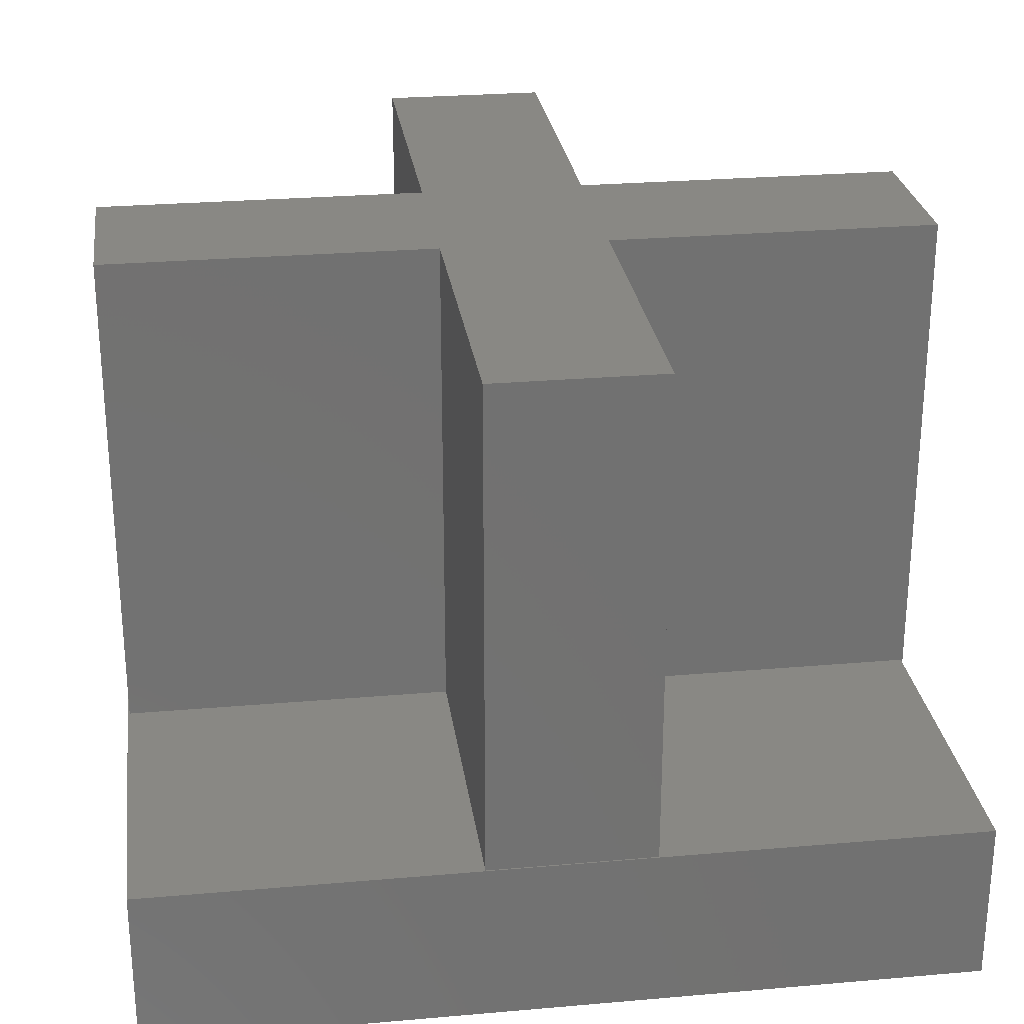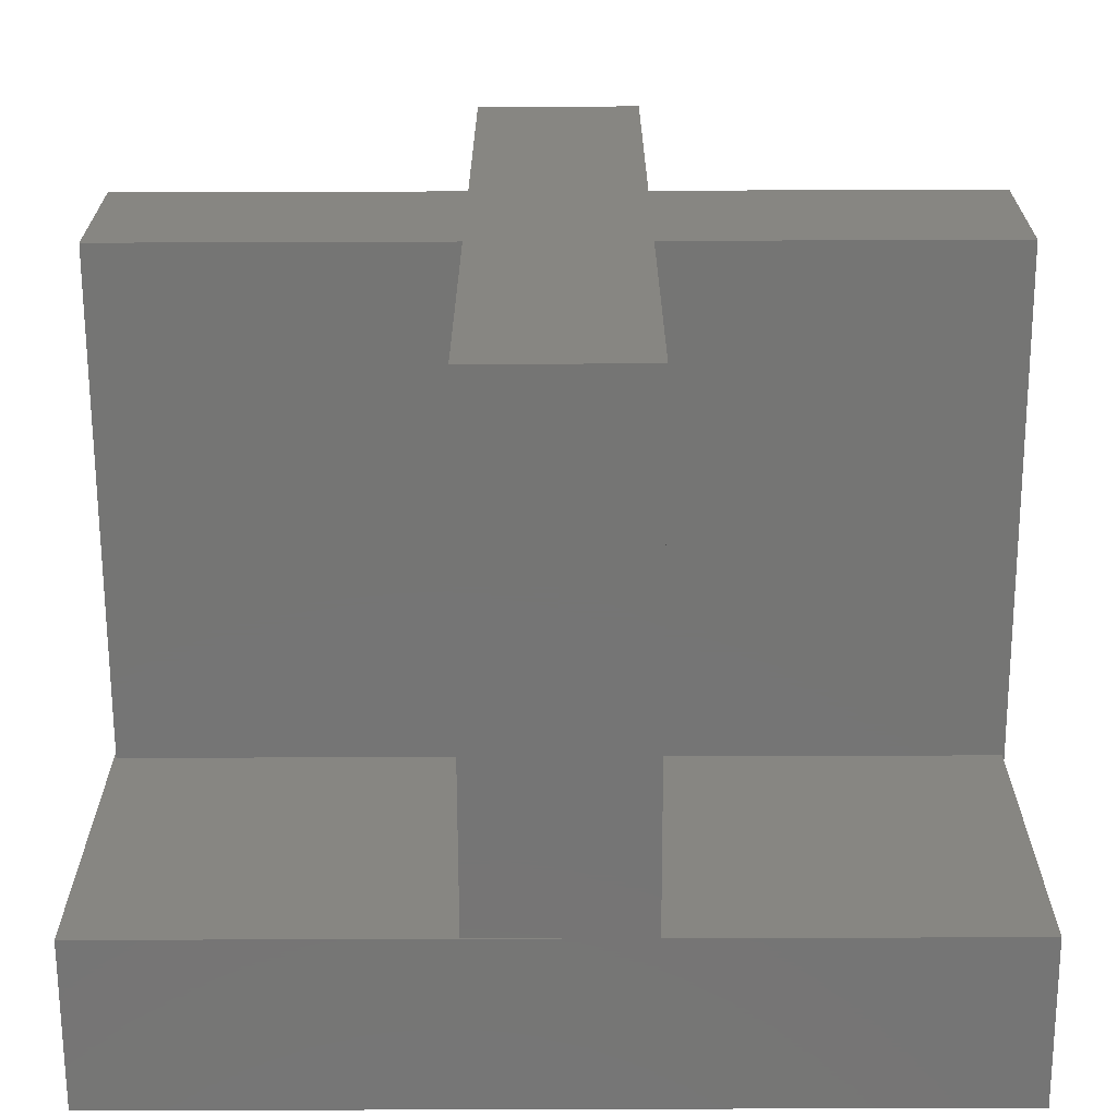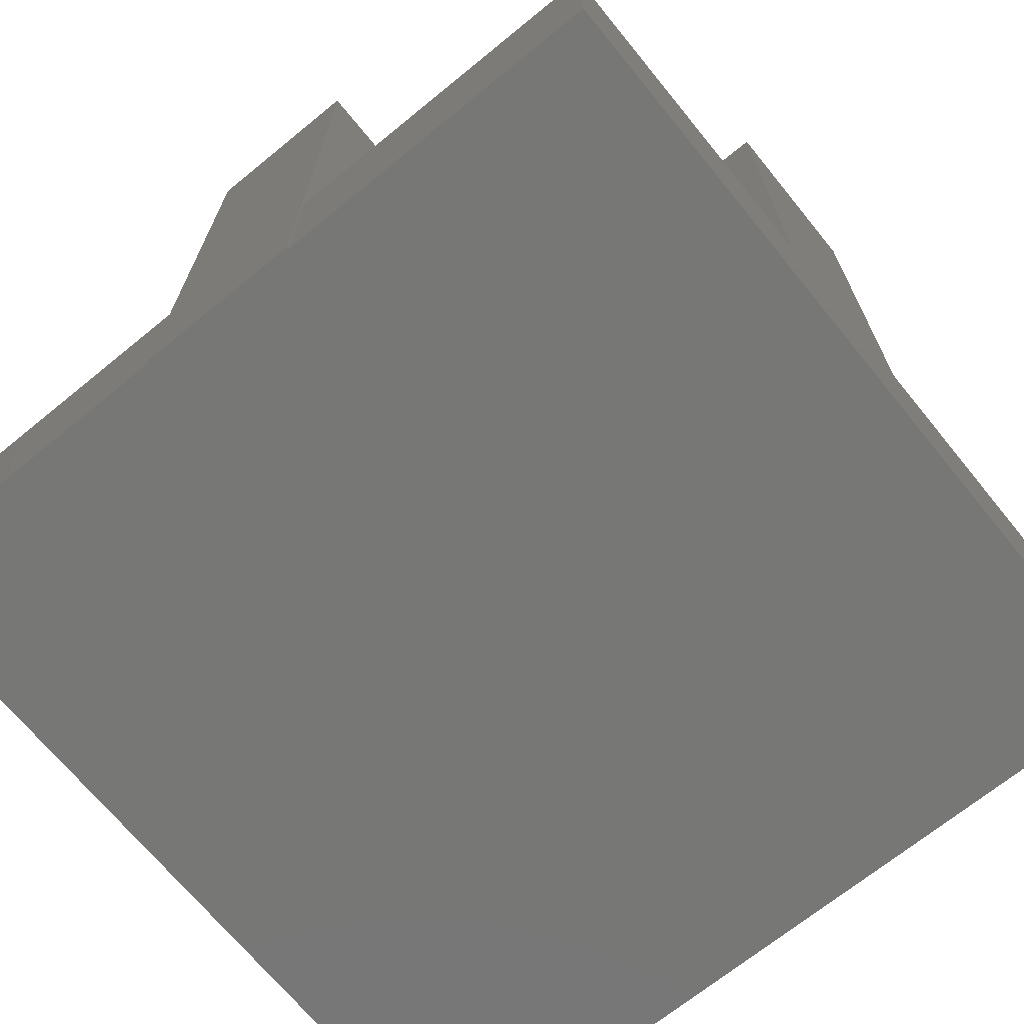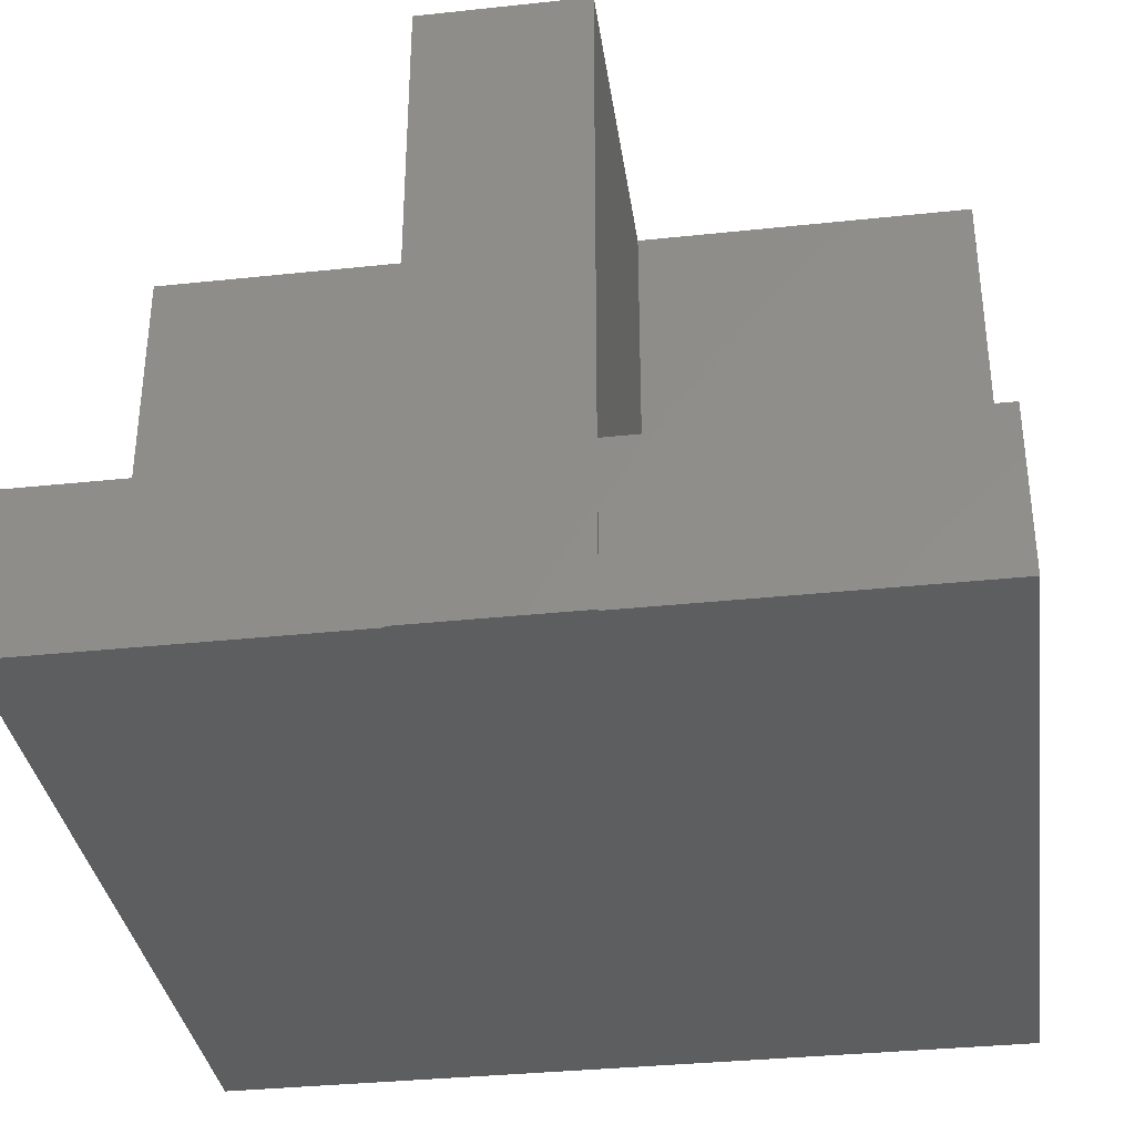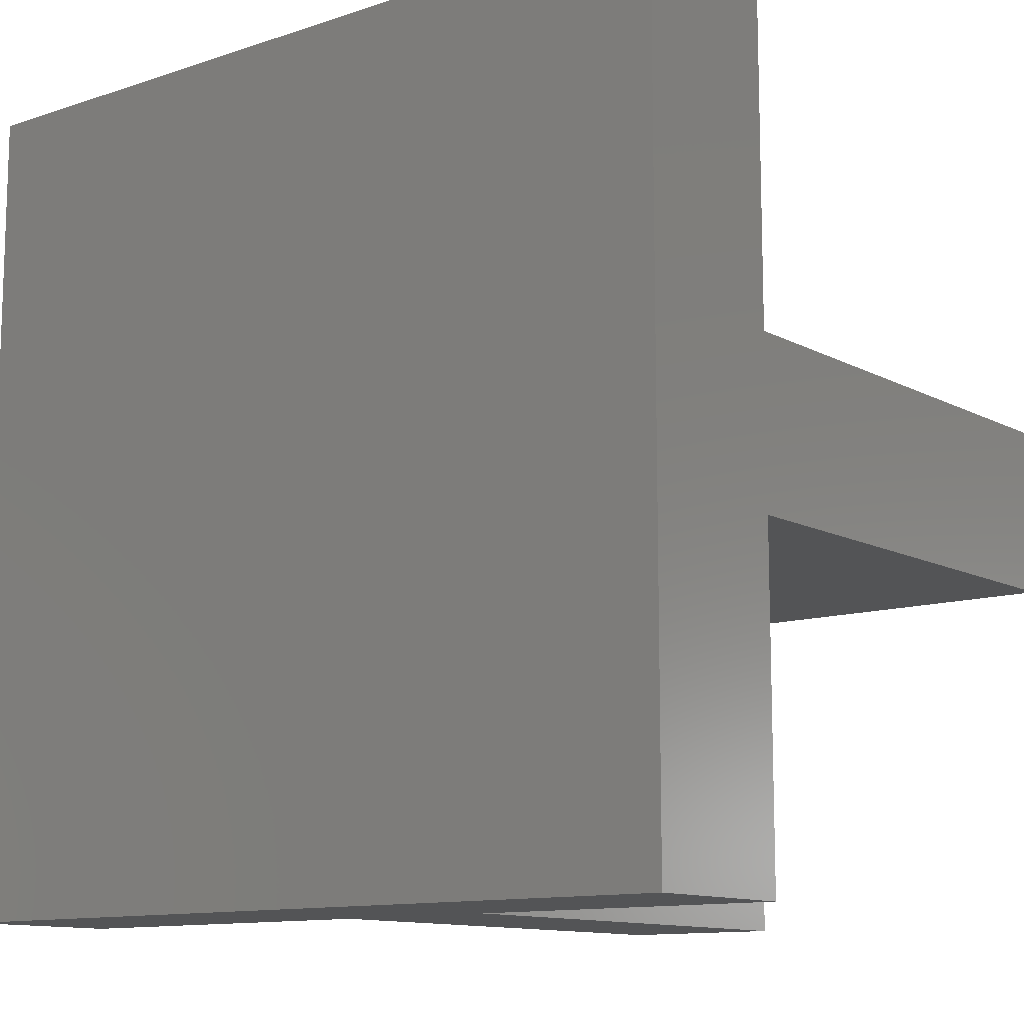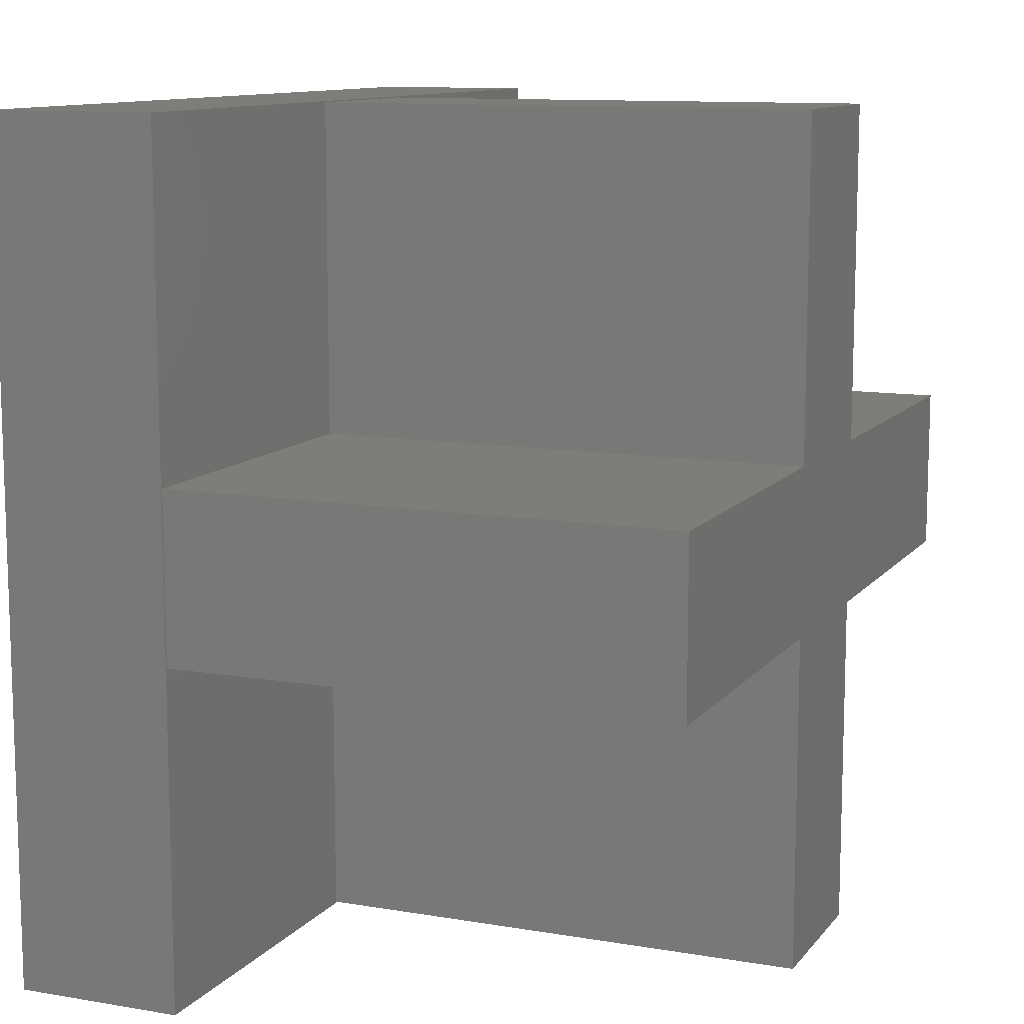
<metadata>
{"format":"stl","ext":"stl","renderer":"f3d","projection":"perspective","resolution":1024,"background":"white","views":[{"elev":26.5,"azim":-7.8,"up":"+Z"},{"elev":-67.4,"azim":0.2,"up":"+Y"},{"elev":-69.4,"azim":129.2,"up":"+Z"},{"elev":-34.7,"azim":98.1,"up":"+Z"},{"elev":-11.8,"azim":-141.5,"up":"+Y"},{"elev":11.0,"azim":-67.2,"up":"+Y"}]}
</metadata>
<code>
# stl→obj: 36 verts, 68 faces
v 14.94 -5 -5
v 5 -5 -5
v 14.94 -15.04 -5
v 5 -15 -5
v 2.776e-15 -15 -5
v -10.06 -15.04 -5
v -10 -5 -5
v 5.782e-16 -5 -5
v -10 0 -5
v -10.06 10.04 -5
v -1.225e-15 10 -5
v 5 10 -5
v 14.94 10.04 -5
v 14.94 2.22e-15 -5
v 5 0 -5
v 0 0 -5
v 14.94 2.22e-15 -10
v 14.94 10.04 -10
v 14.94 -15.04 -10
v -10.06 -15.04 -10
v -10.06 10.04 -10
v 14.94 -5 -10
v -10 -5 10
v 5.782e-16 -5 10
v 2.776e-15 -15 10
v 5 -15 10
v 5 -5 10
v 15 -5 10
v 15 -5 -10
v 15 1.837e-15 -10
v 5 10 10
v -1.225e-15 10 10
v 5 0 10
v 15 1.837e-15 10
v -10 0 10
v 0 0 10
f 1 2 3
f 3 2 4
f 5 3 4
f 5 6 3
f 5 7 6
f 5 8 7
f 7 9 6
f 6 9 10
f 10 9 11
f 12 10 11
f 12 13 10
f 12 14 13
f 12 15 14
f 9 16 11
f 17 18 14
f 14 18 13
f 3 6 19
f 19 6 20
f 6 10 20
f 20 10 21
f 10 13 21
f 21 13 18
f 1 3 22
f 22 3 19
f 7 8 23
f 23 8 24
f 8 5 24
f 24 5 25
f 5 4 25
f 25 4 26
f 4 2 26
f 26 2 27
f 2 1 27
f 27 1 28
f 28 1 29
f 29 1 22
f 19 20 22
f 22 20 17
f 30 22 17
f 30 29 22
f 20 21 17
f 17 21 18
f 12 11 31
f 31 11 32
f 15 12 33
f 33 12 31
f 15 34 14
f 15 33 34
f 34 30 14
f 14 30 17
f 34 28 30
f 30 28 29
f 9 7 35
f 35 7 23
f 16 9 36
f 36 9 35
f 11 16 32
f 32 16 36
f 31 32 33
f 33 32 36
f 27 36 24
f 26 24 25
f 26 27 24
f 36 35 24
f 24 35 23
f 36 27 33
f 33 27 28
f 34 33 28

</code>
